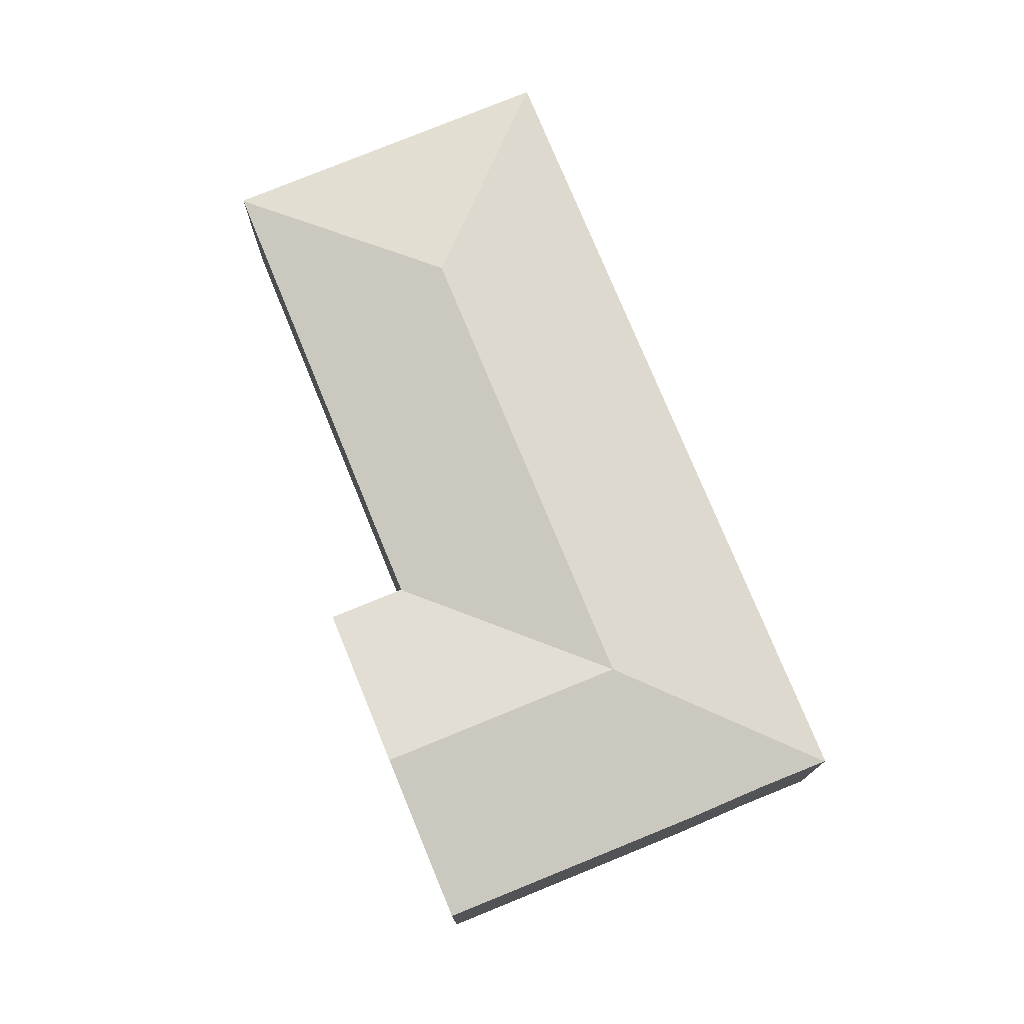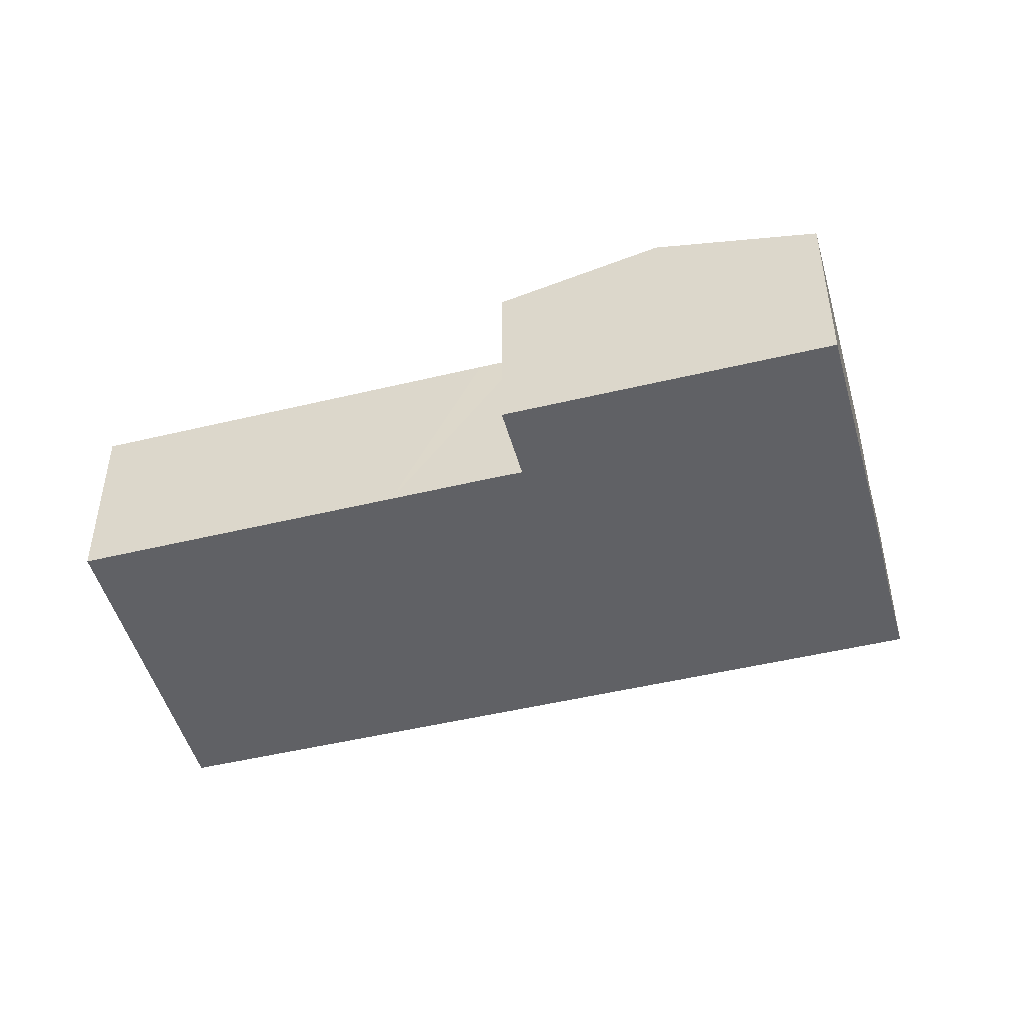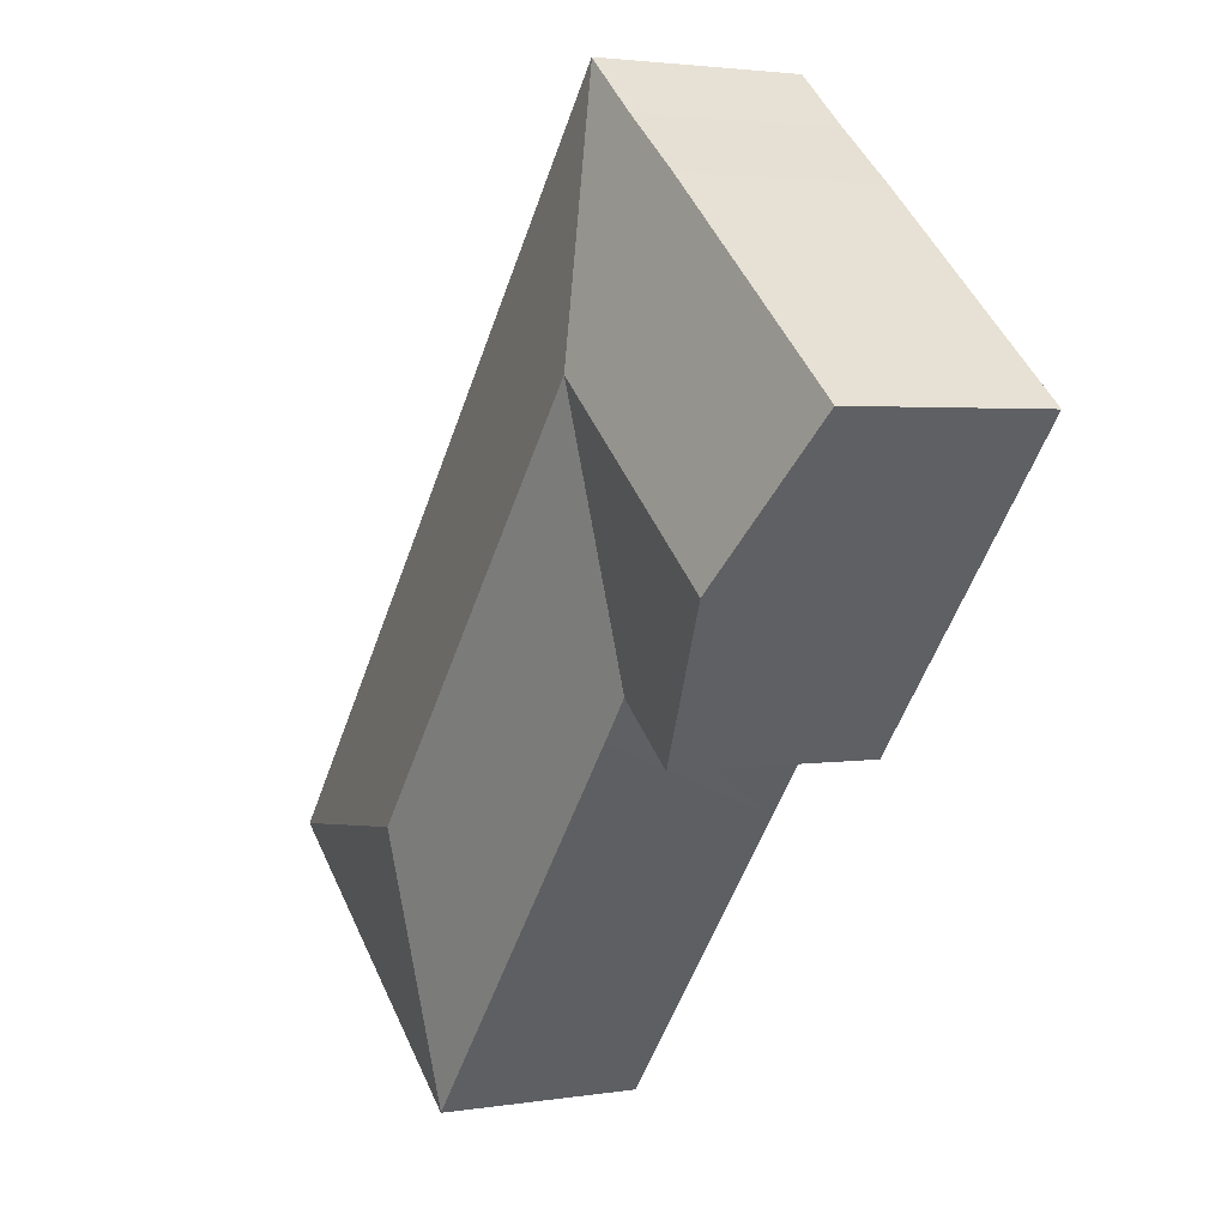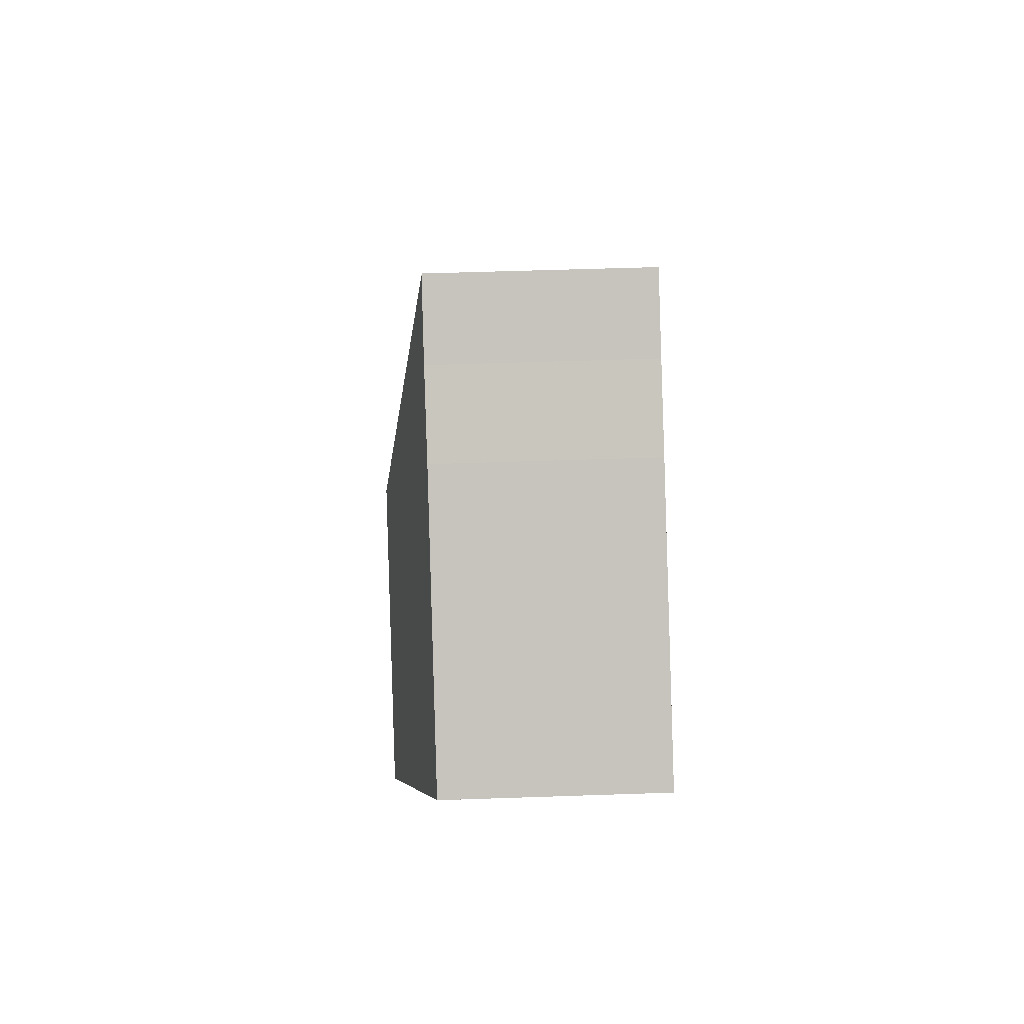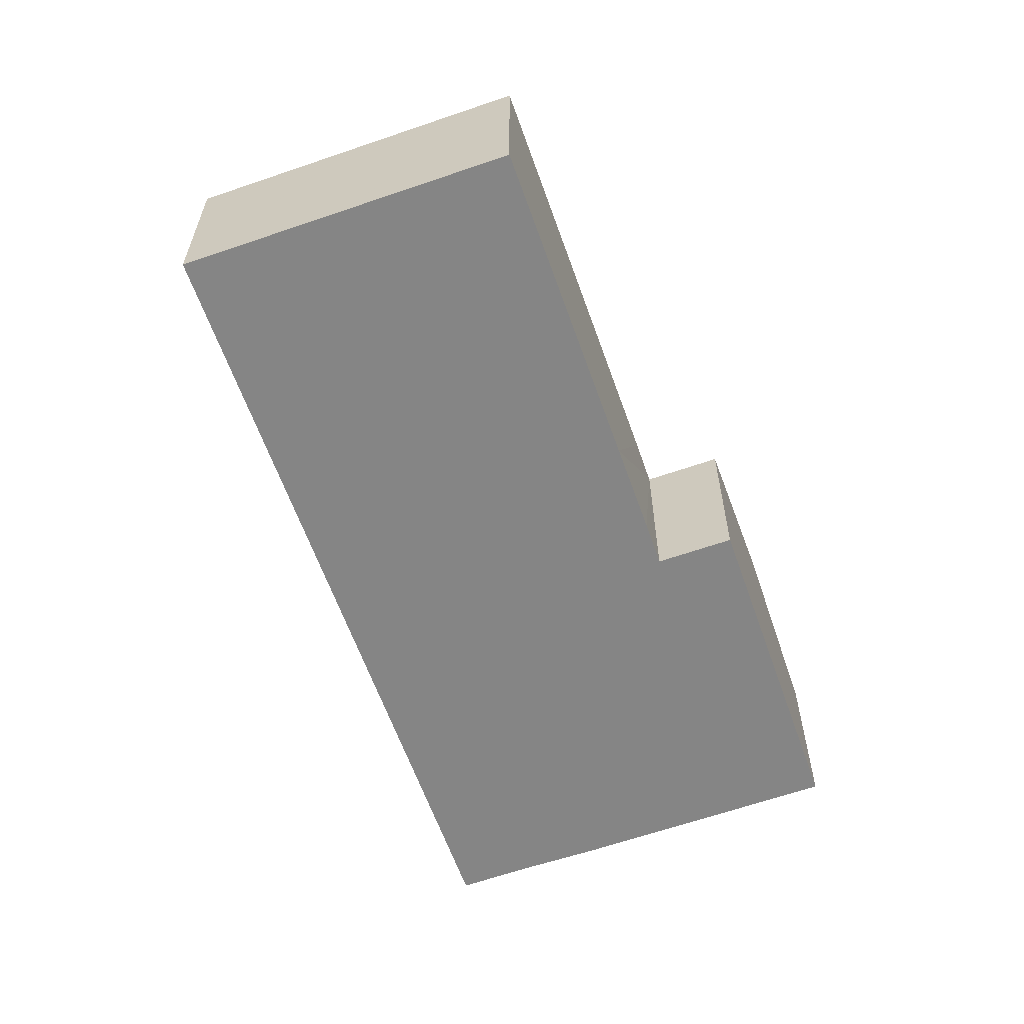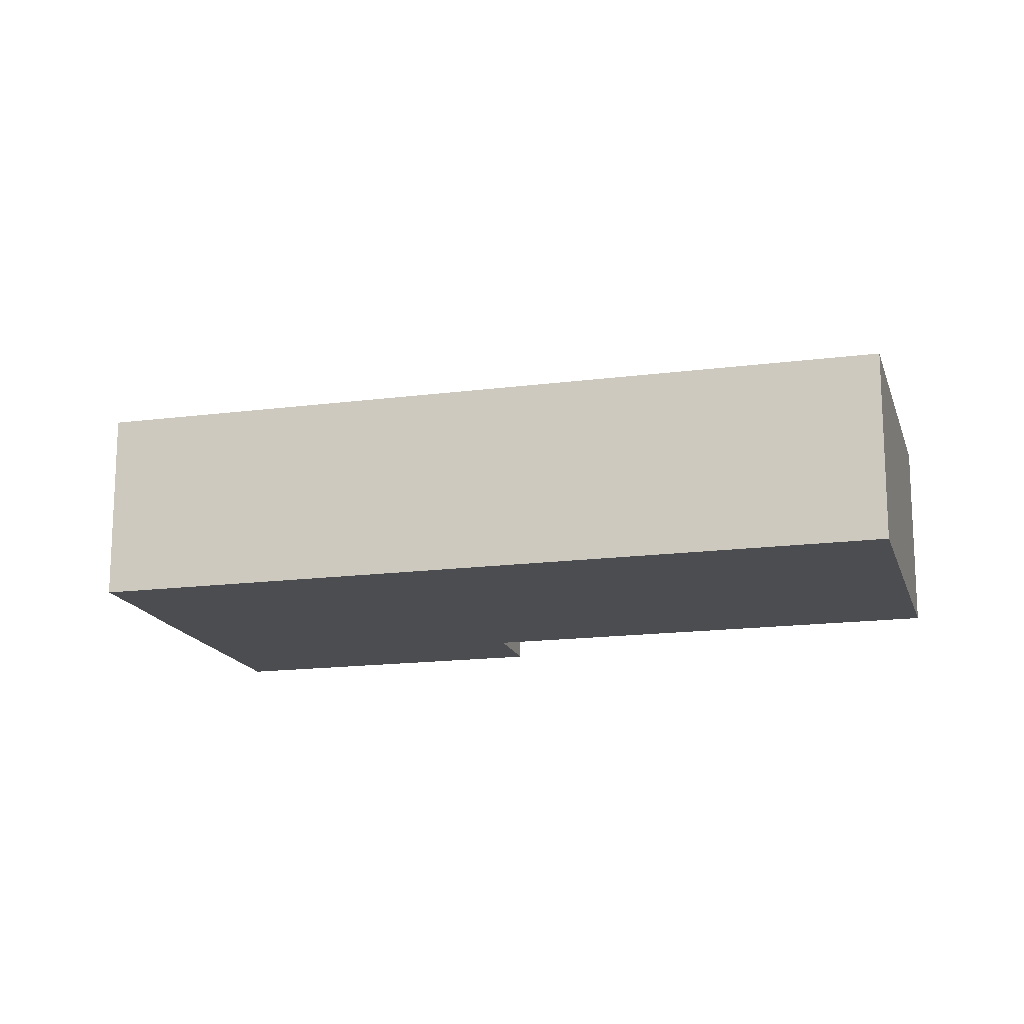
<metadata>
{"format":"obj","ext":"obj","renderer":"f3d","projection":"perspective","resolution":1024,"background":"white","views":[{"elev":76.4,"azim":-61.9,"up":"+Y"},{"elev":-48.1,"azim":-114.4,"up":"+Y"},{"elev":2.6,"azim":-120.1,"up":"+Z"},{"elev":50.7,"azim":-92.2,"up":"+Z"},{"elev":-61.7,"azim":159.9,"up":"+Y"},{"elev":-16.2,"azim":65.6,"up":"+Y"}]}
</metadata>
<code>
v  24.43 8.327 -24.18
v  26.47 9.978 -14.87
v  25.45 8.328 -25.42
v  16.88 8.323 -15.07
v  17.94 9.978 -4.537
v  16 8.323 -14
v  13.37 8.321 -10.83
v  12.09 8.325 -9.253
v  13.14 9.978 1.276
v  12.08 8.321 -9.262
v  12 8.321 -9.328
v  9.436 8.322 -11.45
v  4.706 9.978 -5.71
v  7.262 9.978 -3.592
v  11.77 8.335 9.722
v  14.2 8.33 11.76
v  9.056 8.321 7.553
v  6.083 8.324 5.074
v  2.544 8.328 2.122
v  0 8.33 5.101e-16
v  23.74 8.321 0.267
v  37.08 8.321 -15.89
v  14.23 8.321 11.79
v  31.4 8.321 -20.57
v  31.37 8.321 -20.59
v  25.47 8.321 -25.44
v  14.23 -7.217e-16 11.79
v  23.74 -1.635e-17 0.267
v  37.08 9.731e-16 -15.89
v  31.4 1.259e-15 -20.57
v  31.37 1.261e-15 -20.59
v  25.47 1.558e-15 -25.44
v  12.09 5.666e-16 -9.253
v  12 5.712e-16 -9.328
v  9.436 7.01e-16 -11.45
v  12.08 5.671e-16 -9.262
v  25.45 1.556e-15 -25.42
v  24.43 1.481e-15 -24.18
v  16.88 9.225e-16 -15.07
v  16 8.574e-16 -14
v  13.37 6.63e-16 -10.83
v  4.706 3.496e-16 -5.71
v  0 0 0
v  2.544 -1.299e-16 2.122
v  9.056 -4.625e-16 7.553
v  6.083 -3.107e-16 5.074
v  11.77 -5.953e-16 9.722
v  14.2 -7.2e-16 11.76
g defaultobject
f 1 2 3
f 2 1 4
f 2 4 5
f 5 4 6
f 5 6 7
f 5 7 8
f 5 8 9
f 9 8 10
f 11 9 10
f 9 11 12
f 9 12 13
f 9 13 14
f 9 15 16
f 15 9 17
f 17 9 18
f 18 9 19
f 19 9 20
f 20 9 14
f 20 14 13
f 2 21 22
f 21 2 5
f 21 5 23
f 23 5 9
f 23 9 16
f 24 2 22
f 2 24 25
f 2 25 26
f 2 26 3
f 27 21 23
f 21 27 28
f 21 28 22
f 22 28 29
f 29 24 22
f 24 29 25
f 25 29 26
f 26 29 30
f 26 30 31
f 26 31 32
f 33 10 8
f 10 33 11
f 11 33 12
f 12 33 34
f 12 34 35
f 34 33 36
f 32 3 26
f 3 32 1
f 1 32 4
f 4 32 37
f 4 37 38
f 4 38 39
f 4 39 6
f 6 39 7
f 7 39 40
f 7 40 8
f 8 40 41
f 8 41 33
f 35 13 12
f 13 35 20
f 20 35 42
f 20 42 43
f 43 19 20
f 19 43 18
f 18 43 17
f 17 43 44
f 17 44 45
f 45 44 46
f 17 47 15
f 47 17 45
f 47 16 15
f 16 47 23
f 23 47 27
f 27 47 48
f 42 44 43
f 44 42 46
f 46 42 45
f 45 42 47
f 47 42 48
f 48 42 27
f 27 42 28
f 28 42 33
f 33 42 36
f 36 42 35
f 36 35 34
f 28 33 41
f 28 41 40
f 28 40 29
f 29 40 39
f 29 39 38
f 29 38 37
f 29 37 30
f 30 37 32
f 30 32 31

</code>
